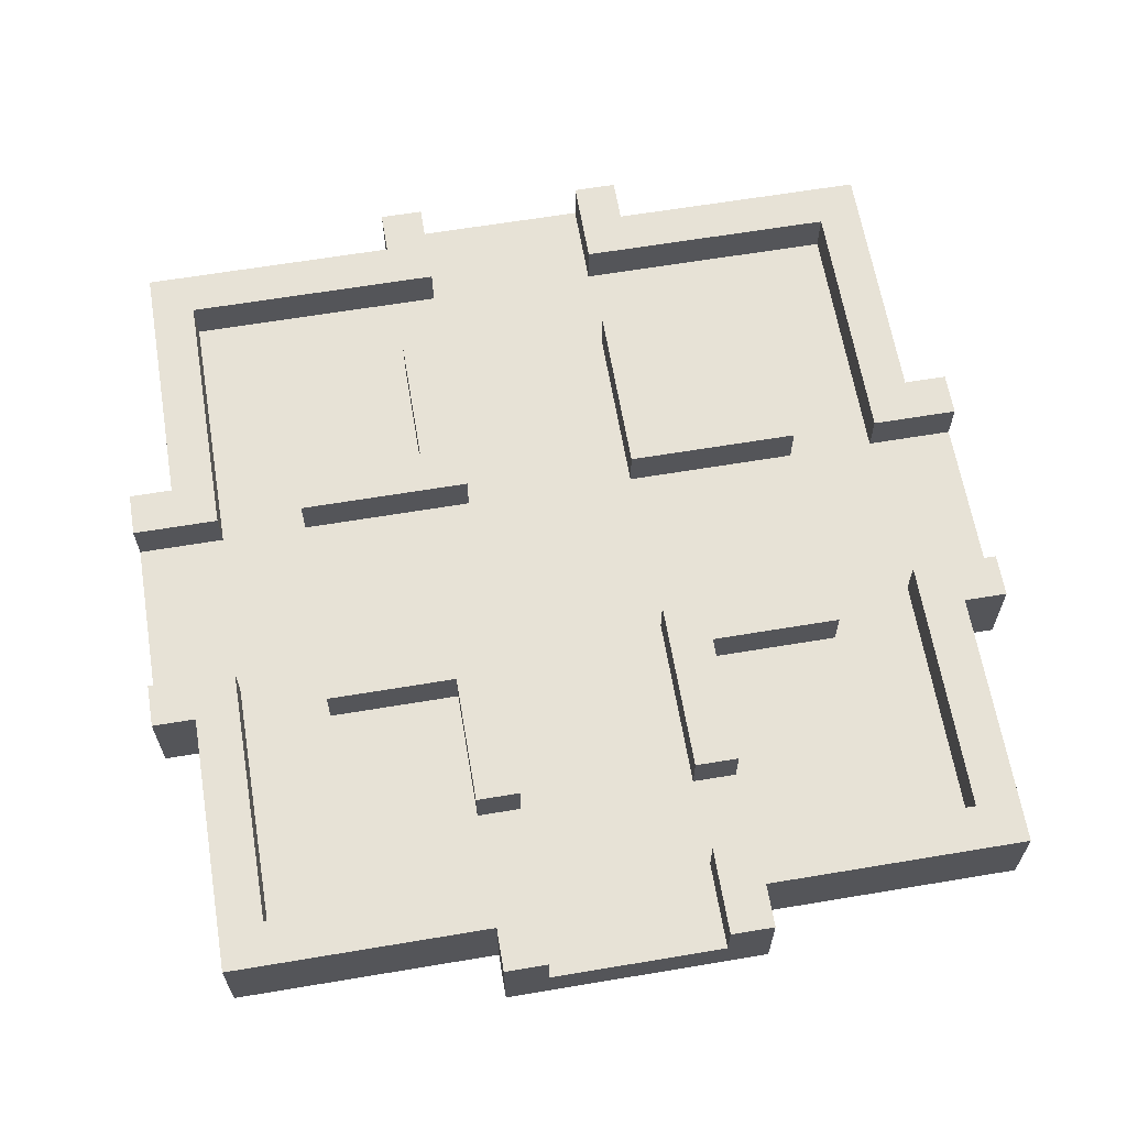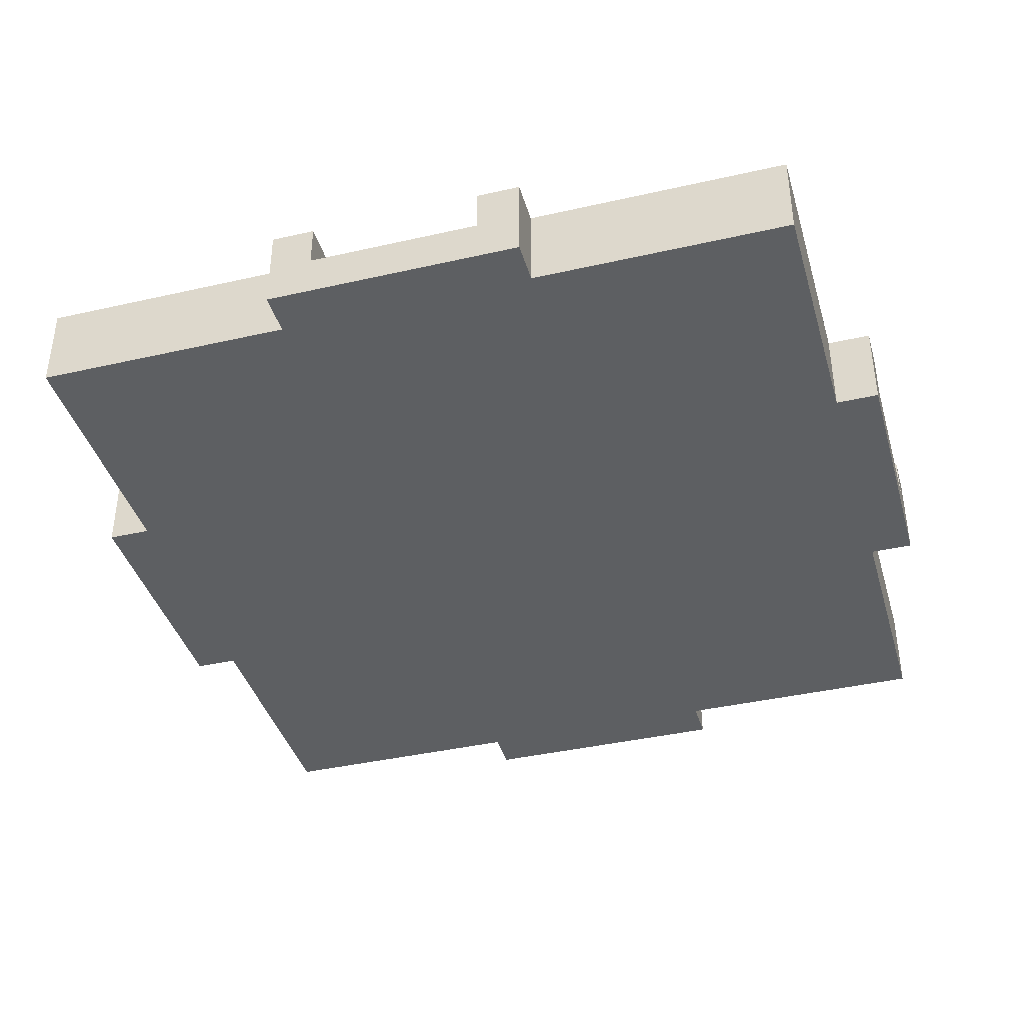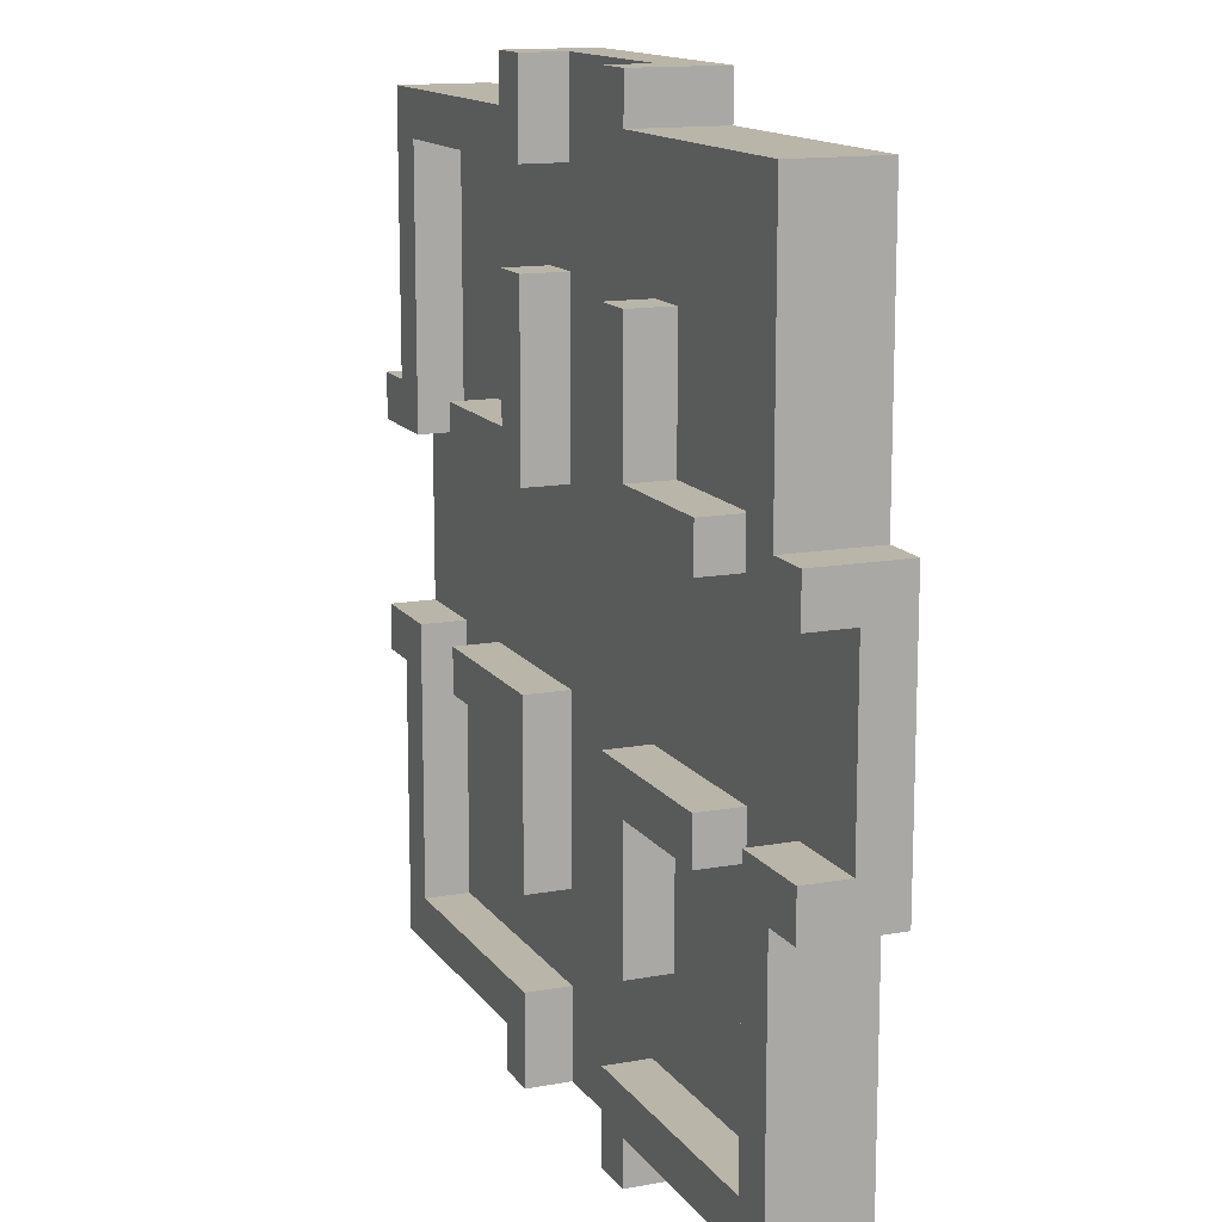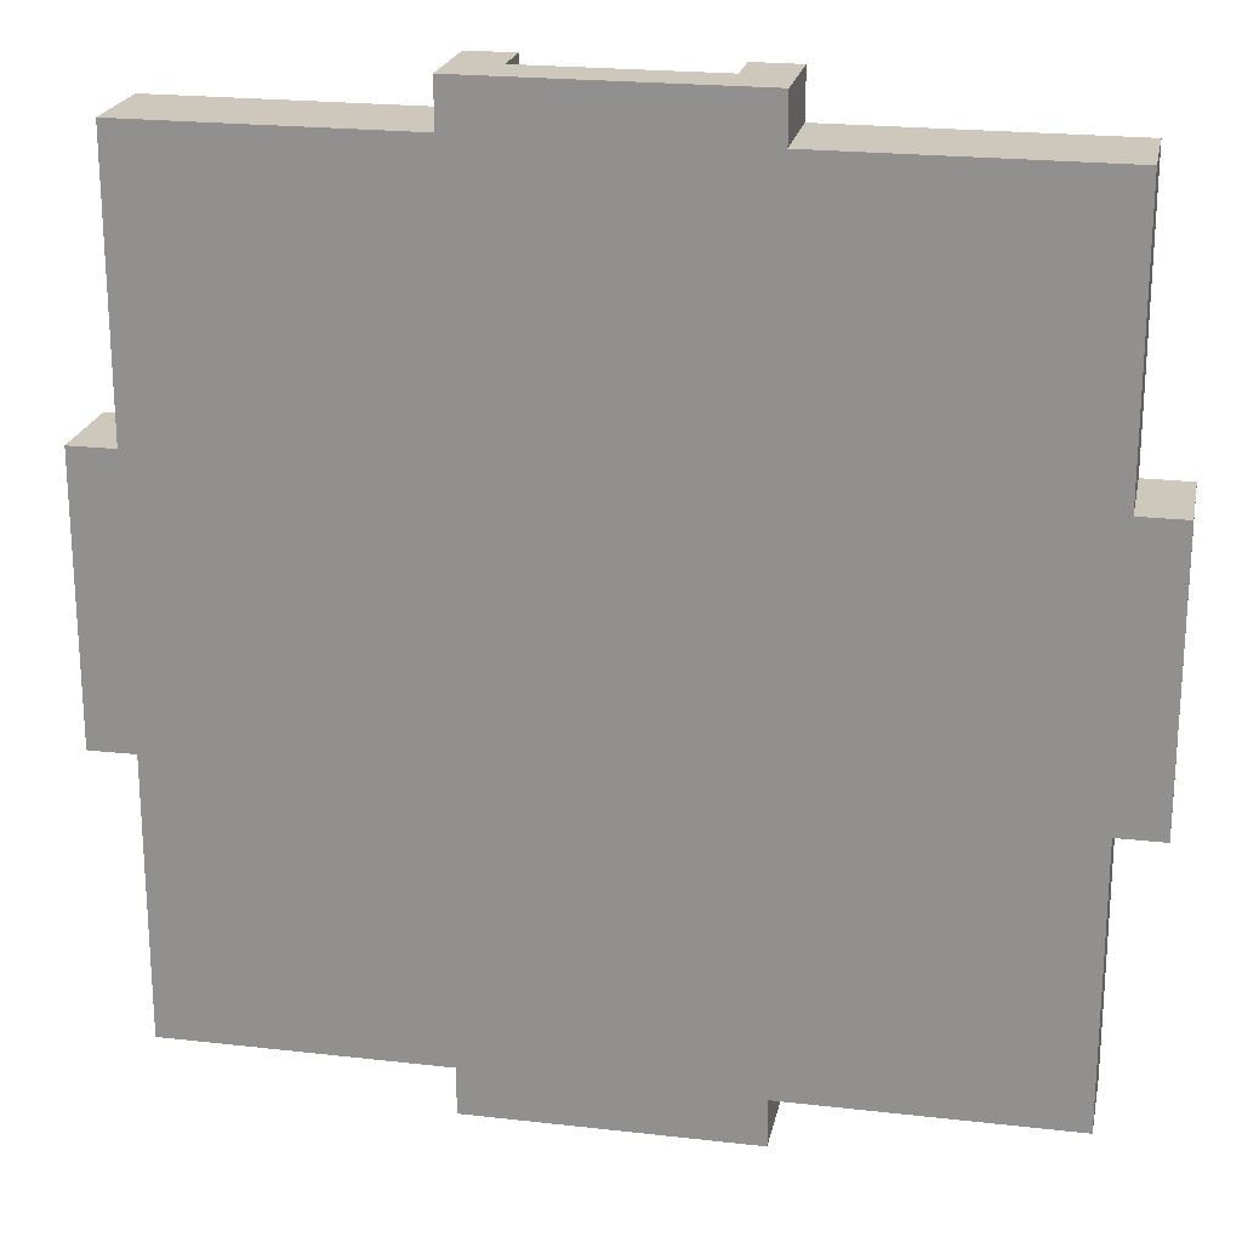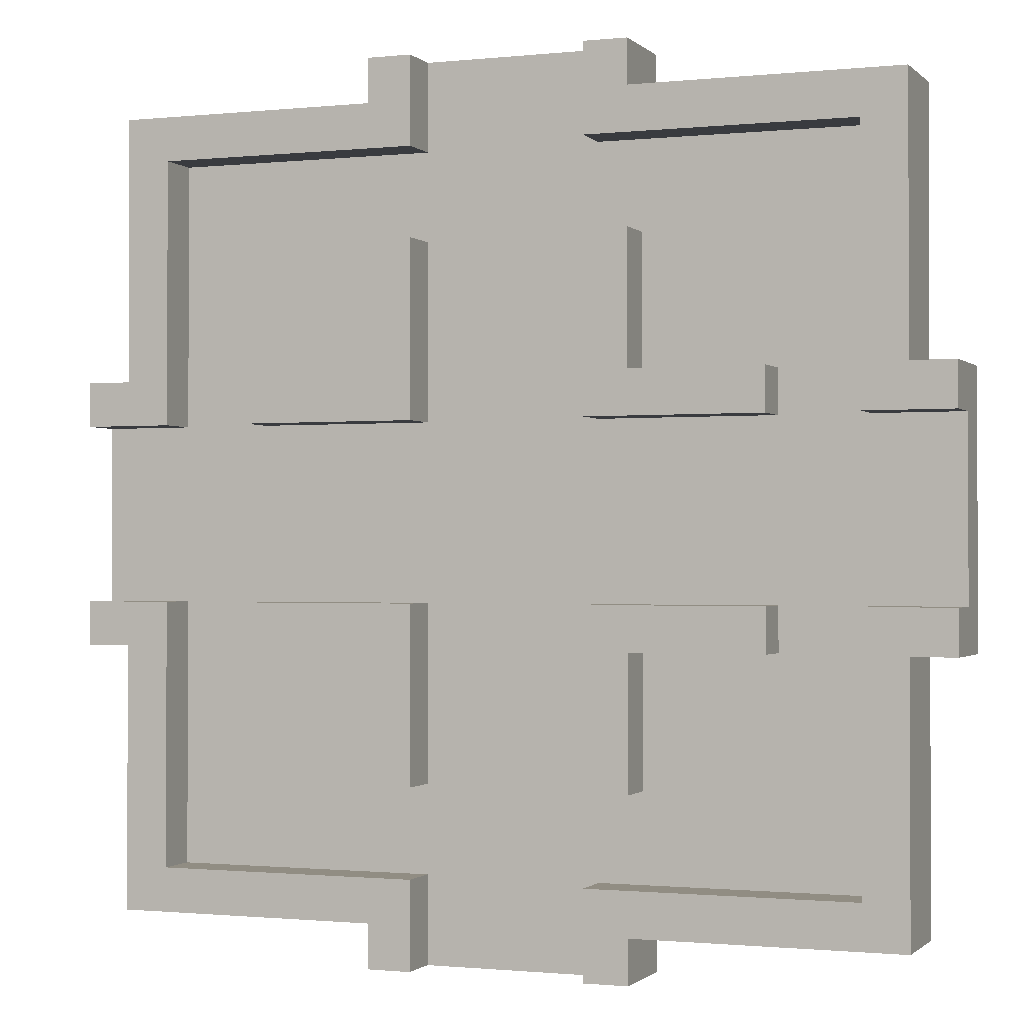
<metadata>
{"format":"obj","ext":"obj","renderer":"f3d","projection":"perspective","resolution":1024,"background":"white","views":[{"elev":63.5,"azim":80.4,"up":"+Y"},{"elev":-39.7,"azim":-74.2,"up":"+Y"},{"elev":13.7,"azim":-112.2,"up":"+Z"},{"elev":21.8,"azim":11.4,"up":"+Z"},{"elev":-1.0,"azim":-158.8,"up":"+Z"}]}
</metadata>
<code>
o
v -1 0 0.3
v -1 0 -0.3
v -1 0.1 0.2
v -1 0.1 -0.2
v -1 0.2 0.3
v -1 0.2 0.2
v -1 0.2 -0.2
v -1 0.2 -0.3
v -0.9 0 0.9
v -0.9 0 0.3
v -0.9 0 -0.3
v -0.9 0 -0.9
v -0.9 0.2 0.9
v -0.9 0.2 0.3
v -0.9 0.2 -0.3
v -0.9 0.2 -0.9
v -0.6 0.1 0.3
v -0.6 0.1 0.2
v -0.6 0.1 -0.2
v -0.6 0.1 -0.3
v -0.6 0.2 0.3
v -0.6 0.2 0.2
v -0.6 0.2 -0.2
v -0.6 0.2 -0.3
v -0.3 0 1
v -0.3 0 0.9
v -0.3 0 -0.9
v -0.3 0 -1
v -0.3 0.1 0.6
v -0.3 0.1 0.3
v -0.3 0.1 -0.3
v -0.3 0.1 -0.6
v -0.3 0.2 1
v -0.3 0.2 0.9
v -0.3 0.2 0.6
v -0.3 0.2 0.3
v -0.3 0.2 -0.3
v -0.3 0.2 -0.6
v -0.3 0.2 -0.9
v -0.3 0.2 -1
v 0.2 0.1 1
v 0.2 0.1 0.8
v 0.2 0.1 0.6
v 0.2 0.1 0.2
v 0.2 0.1 -0.2
v 0.2 0.1 -0.6
v 0.2 0.1 -0.8
v 0.2 0.1 -1
v 0.2 0.2 1
v 0.2 0.2 0.8
v 0.2 0.2 0.6
v 0.2 0.2 0.2
v 0.2 0.2 -0.2
v 0.2 0.2 -0.6
v 0.2 0.2 -0.8
v 0.2 0.2 -1
v 0.8 0.1 0.8
v 0.8 0.1 0.2
v 0.8 0.1 -0.2
v 0.8 0.1 -0.8
v 0.8 0.2 0.8
v 0.8 0.2 0.2
v 0.8 0.2 -0.2
v 0.8 0.2 -0.8
v -0.8 0.1 0.8
v -0.8 0.1 0.2
v -0.8 0.1 -0.2
v -0.8 0.1 -0.8
v -0.8 0.2 0.8
v -0.8 0.2 0.2
v -0.8 0.2 -0.2
v -0.8 0.2 -0.8
v -0.2 0.1 1
v -0.2 0.1 0.8
v -0.2 0.1 0.6
v -0.2 0.1 0.2
v -0.2 0.1 -0.2
v -0.2 0.1 -0.6
v -0.2 0.1 -0.8
v -0.2 0.1 -1
v -0.2 0.2 1
v -0.2 0.2 0.8
v -0.2 0.2 0.6
v -0.2 0.2 0.2
v -0.2 0.2 -0.2
v -0.2 0.2 -0.6
v -0.2 0.2 -0.8
v -0.2 0.2 -1
v 0.3 0 1
v 0.3 0 0.9
v 0.3 0 -0.9
v 0.3 0 -1
v 0.3 0.1 0.6
v 0.3 0.1 0.3
v 0.3 0.1 -0.3
v 0.3 0.1 -0.6
v 0.3 0.2 1
v 0.3 0.2 0.9
v 0.3 0.2 0.6
v 0.3 0.2 0.3
v 0.3 0.2 -0.3
v 0.3 0.2 -0.6
v 0.3 0.2 -0.9
v 0.3 0.2 -1
v 0.6 0.1 0.3
v 0.6 0.1 0.2
v 0.6 0.1 -0.2
v 0.6 0.1 -0.3
v 0.6 0.2 0.3
v 0.6 0.2 0.2
v 0.6 0.2 -0.2
v 0.6 0.2 -0.3
v 0.9 0 0.9
v 0.9 0 0.3
v 0.9 0 -0.3
v 0.9 0 -0.9
v 0.9 0.2 0.9
v 0.9 0.2 0.3
v 0.9 0.2 -0.3
v 0.9 0.2 -0.9
v 1 0 0.3
v 1 0 -0.3
v 1 0.1 0.2
v 1 0.1 -0.2
v 1 0.2 0.3
v 1 0.2 0.2
v 1 0.2 -0.2
v 1 0.2 -0.3
v -0.3 0 1
v -0.3 0.2 1
v -0.2 0.1 1
v -0.2 0.2 1
v 0.2 0.1 1
v 0.2 0.2 1
v 0.3 0 1
v 0.3 0.2 1
v -0.9 0 0.9
v -0.9 0.2 0.9
v -0.3 0 0.9
v -0.3 0.2 0.9
v 0.3 0 0.9
v 0.3 0.2 0.9
v 0.9 0 0.9
v 0.9 0.2 0.9
v -0.3 0.1 0.6
v -0.3 0.2 0.6
v -0.2 0.1 0.6
v -0.2 0.2 0.6
v 0.2 0.1 0.6
v 0.2 0.2 0.6
v 0.3 0.1 0.6
v 0.3 0.2 0.6
v -1 0 0.3
v -1 0.2 0.3
v -0.9 0 0.3
v -0.9 0.2 0.3
v -0.6 0.1 0.3
v -0.6 0.2 0.3
v -0.3 0.1 0.3
v -0.3 0.2 0.3
v 0.3 0.1 0.3
v 0.3 0.2 0.3
v 0.6 0.1 0.3
v 0.6 0.2 0.3
v 0.9 0 0.3
v 0.9 0.2 0.3
v 1 0 0.3
v 1 0.2 0.3
v -1 0.1 -0.2
v -1 0.2 -0.2
v -0.8 0.1 -0.2
v -0.8 0.2 -0.2
v -0.6 0.1 -0.2
v -0.6 0.2 -0.2
v -0.2 0.1 -0.2
v -0.2 0.2 -0.2
v 0.2 0.1 -0.2
v 0.2 0.2 -0.2
v 0.6 0.1 -0.2
v 0.6 0.2 -0.2
v 0.8 0.1 -0.2
v 0.8 0.2 -0.2
v 1 0.1 -0.2
v 1 0.2 -0.2
v -0.8 0.1 -0.8
v -0.8 0.2 -0.8
v -0.2 0.1 -0.8
v -0.2 0.2 -0.8
v 0.2 0.1 -0.8
v 0.2 0.2 -0.8
v 0.8 0.1 -0.8
v 0.8 0.2 -0.8
v -0.8 0.1 0.8
v -0.8 0.2 0.8
v -0.2 0.1 0.8
v -0.2 0.2 0.8
v 0.2 0.1 0.8
v 0.2 0.2 0.8
v 0.8 0.1 0.8
v 0.8 0.2 0.8
v -1 0.1 0.2
v -1 0.2 0.2
v -0.8 0.1 0.2
v -0.8 0.2 0.2
v -0.6 0.1 0.2
v -0.6 0.2 0.2
v -0.2 0.1 0.2
v -0.2 0.2 0.2
v 0.2 0.1 0.2
v 0.2 0.2 0.2
v 0.6 0.1 0.2
v 0.6 0.2 0.2
v 0.8 0.1 0.2
v 0.8 0.2 0.2
v 1 0.1 0.2
v 1 0.2 0.2
v -1 0 -0.3
v -1 0.2 -0.3
v -0.9 0 -0.3
v -0.9 0.2 -0.3
v -0.6 0.1 -0.3
v -0.6 0.2 -0.3
v -0.3 0.1 -0.3
v -0.3 0.2 -0.3
v 0.3 0.1 -0.3
v 0.3 0.2 -0.3
v 0.6 0.1 -0.3
v 0.6 0.2 -0.3
v 0.9 0 -0.3
v 0.9 0.2 -0.3
v 1 0 -0.3
v 1 0.2 -0.3
v -0.3 0.1 -0.6
v -0.3 0.2 -0.6
v -0.2 0.1 -0.6
v -0.2 0.2 -0.6
v 0.2 0.1 -0.6
v 0.2 0.2 -0.6
v 0.3 0.1 -0.6
v 0.3 0.2 -0.6
v -0.9 0 -0.9
v -0.9 0.2 -0.9
v -0.3 0 -0.9
v -0.3 0.2 -0.9
v 0.3 0 -0.9
v 0.3 0.2 -0.9
v 0.9 0 -0.9
v 0.9 0.2 -0.9
v -0.3 0 -1
v -0.3 0.2 -1
v -0.2 0.1 -1
v -0.2 0.2 -1
v 0.2 0.1 -1
v 0.2 0.2 -1
v 0.3 0 -1
v 0.3 0.2 -1
v -0.3 0 1
v 0.3 0 1
v -0.9 0 0.9
v -0.3 0 0.9
v 0.3 0 0.9
v 0.9 0 0.9
v -1 0 0.3
v -0.9 0 0.3
v 0.9 0 0.3
v 1 0 0.3
v -1 0 -0.3
v -0.9 0 -0.3
v 0.9 0 -0.3
v 1 0 -0.3
v -0.9 0 -0.9
v -0.3 0 -0.9
v 0.3 0 -0.9
v 0.9 0 -0.9
v -0.3 0 -1
v 0.3 0 -1
v -0.2 0.1 1
v 0.2 0.1 1
v -0.8 0.1 0.8
v -0.2 0.1 0.8
v 0.2 0.1 0.8
v 0.8 0.1 0.8
v -0.3 0.1 0.6
v -0.2 0.1 0.6
v 0.2 0.1 0.6
v 0.3 0.1 0.6
v -0.6 0.1 0.3
v -0.3 0.1 0.3
v 0.3 0.1 0.3
v 0.6 0.1 0.3
v -1 0.1 0.2
v -0.8 0.1 0.2
v -0.6 0.1 0.2
v -0.2 0.1 0.2
v 0.2 0.1 0.2
v 0.6 0.1 0.2
v 0.8 0.1 0.2
v 1 0.1 0.2
v -1 0.1 -0.2
v -0.8 0.1 -0.2
v -0.6 0.1 -0.2
v -0.2 0.1 -0.2
v 0.2 0.1 -0.2
v 0.6 0.1 -0.2
v 0.8 0.1 -0.2
v 1 0.1 -0.2
v -0.6 0.1 -0.3
v -0.3 0.1 -0.3
v 0.3 0.1 -0.3
v 0.6 0.1 -0.3
v -0.3 0.1 -0.6
v -0.2 0.1 -0.6
v 0.2 0.1 -0.6
v 0.3 0.1 -0.6
v -0.8 0.1 -0.8
v -0.2 0.1 -0.8
v 0.2 0.1 -0.8
v 0.8 0.1 -0.8
v -0.2 0.1 -1
v 0.2 0.1 -1
v -0.3 0.2 1
v -0.2 0.2 1
v 0.2 0.2 1
v 0.3 0.2 1
v -0.9 0.2 0.9
v -0.3 0.2 0.9
v 0.3 0.2 0.9
v 0.9 0.2 0.9
v -0.8 0.2 0.8
v -0.2 0.2 0.8
v 0.2 0.2 0.8
v 0.8 0.2 0.8
v -0.3 0.2 0.6
v -0.2 0.2 0.6
v 0.2 0.2 0.6
v 0.3 0.2 0.6
v -1 0.2 0.3
v -0.9 0.2 0.3
v -0.6 0.2 0.3
v -0.3 0.2 0.3
v 0.3 0.2 0.3
v 0.6 0.2 0.3
v 0.9 0.2 0.3
v 1 0.2 0.3
v -1 0.2 0.2
v -0.8 0.2 0.2
v -0.6 0.2 0.2
v -0.2 0.2 0.2
v 0.2 0.2 0.2
v 0.6 0.2 0.2
v 0.8 0.2 0.2
v 1 0.2 0.2
v -1 0.2 -0.2
v -0.8 0.2 -0.2
v -0.6 0.2 -0.2
v -0.2 0.2 -0.2
v 0.2 0.2 -0.2
v 0.6 0.2 -0.2
v 0.8 0.2 -0.2
v 1 0.2 -0.2
v -1 0.2 -0.3
v -0.9 0.2 -0.3
v -0.6 0.2 -0.3
v -0.3 0.2 -0.3
v 0.3 0.2 -0.3
v 0.6 0.2 -0.3
v 0.9 0.2 -0.3
v 1 0.2 -0.3
v -0.3 0.2 -0.6
v -0.2 0.2 -0.6
v 0.2 0.2 -0.6
v 0.3 0.2 -0.6
v -0.8 0.2 -0.8
v -0.2 0.2 -0.8
v 0.2 0.2 -0.8
v 0.8 0.2 -0.8
v -0.9 0.2 -0.9
v -0.3 0.2 -0.9
v 0.3 0.2 -0.9
v 0.9 0.2 -0.9
v -0.3 0.2 -1
v -0.2 0.2 -1
v 0.2 0.2 -1
v 0.3 0.2 -1
f 3 2 1
f 4 2 3
f 5 3 1
f 6 3 5
f 7 2 4
f 8 2 7
f 13 10 9
f 14 10 13
f 15 12 11
f 16 12 15
f 21 18 17
f 22 18 21
f 23 20 19
f 24 20 23
f 33 26 25
f 34 26 33
f 35 30 29
f 36 30 35
f 37 32 31
f 38 32 37
f 39 28 27
f 40 28 39
f 49 42 41
f 50 42 49
f 51 44 43
f 52 44 51
f 53 46 45
f 54 46 53
f 55 48 47
f 56 48 55
f 61 58 57
f 62 58 61
f 63 60 59
f 64 60 63
f 65 66 69
f 69 66 70
f 67 68 71
f 71 68 72
f 73 74 81
f 81 74 82
f 75 76 83
f 83 76 84
f 77 78 85
f 85 78 86
f 79 80 87
f 87 80 88
f 89 90 97
f 97 90 98
f 93 94 99
f 99 94 100
f 95 96 101
f 101 96 102
f 91 92 103
f 103 92 104
f 105 106 109
f 109 106 110
f 107 108 111
f 111 108 112
f 113 114 117
f 117 114 118
f 115 116 119
f 119 116 120
f 121 122 123
f 123 122 124
f 121 123 125
f 125 123 126
f 124 122 127
f 127 122 128
f 131 130 129
f 132 130 131
f 133 131 129
f 135 133 129
f 135 134 133
f 136 134 135
f 139 138 137
f 140 138 139
f 143 142 141
f 144 142 143
f 147 146 145
f 148 146 147
f 151 150 149
f 152 150 151
f 155 154 153
f 156 154 155
f 159 158 157
f 160 158 159
f 163 162 161
f 164 162 163
f 167 166 165
f 168 166 167
f 171 170 169
f 172 170 171
f 175 174 173
f 176 174 175
f 179 178 177
f 180 178 179
f 183 182 181
f 184 182 183
f 187 186 185
f 188 186 187
f 191 190 189
f 192 190 191
f 193 194 195
f 195 194 196
f 197 198 199
f 199 198 200
f 201 202 203
f 203 202 204
f 205 206 207
f 207 206 208
f 209 210 211
f 211 210 212
f 213 214 215
f 215 214 216
f 217 218 219
f 219 218 220
f 221 222 223
f 223 222 224
f 225 226 227
f 227 226 228
f 229 230 231
f 231 230 232
f 233 234 235
f 235 234 236
f 237 238 239
f 239 238 240
f 241 242 243
f 243 242 244
f 245 246 247
f 247 246 248
f 249 250 251
f 251 250 252
f 249 251 253
f 249 253 255
f 253 254 255
f 255 254 256
f 260 258 257
f 261 258 260
f 264 260 259
f 264 262 261
f 264 261 260
f 265 262 264
f 267 264 263
f 267 266 265
f 267 265 264
f 268 266 267
f 269 266 268
f 270 266 269
f 271 269 268
f 272 269 271
f 273 269 272
f 274 269 273
f 275 273 272
f 276 273 275
f 277 278 280
f 280 278 281
f 279 280 283
f 281 282 283
f 280 281 283
f 283 282 284
f 284 282 285
f 285 282 286
f 279 283 287
f 287 283 288
f 286 282 289
f 289 282 290
f 279 287 292
f 292 287 293
f 284 285 294
f 294 285 295
f 290 282 296
f 296 282 297
f 294 295 299
f 297 298 299
f 296 297 299
f 295 296 299
f 292 293 299
f 293 294 299
f 291 292 299
f 299 298 300
f 300 298 301
f 301 298 302
f 302 298 303
f 303 298 304
f 304 298 305
f 305 298 306
f 300 301 307
f 304 305 310
f 307 308 311
f 302 303 312
f 312 303 313
f 309 310 314
f 312 313 315
f 313 314 315
f 307 311 315
f 300 307 315
f 311 312 315
f 315 314 316
f 316 314 317
f 314 310 318
f 317 314 318
f 310 305 318
f 316 317 319
f 319 317 320
f 321 322 326
f 323 324 327
f 325 326 329
f 326 322 330
f 329 326 330
f 327 328 331
f 323 327 331
f 331 328 332
f 325 329 338
f 333 334 340
f 335 336 341
f 332 328 343
f 337 338 345
f 338 329 346
f 345 338 346
f 339 340 347
f 340 334 348
f 347 340 348
f 341 342 349
f 335 341 349
f 349 342 350
f 343 344 351
f 332 343 351
f 351 344 352
f 353 354 361
f 361 354 362
f 355 356 363
f 363 356 364
f 357 358 365
f 365 358 366
f 359 360 367
f 367 360 368
f 364 356 369
f 369 356 370
f 357 365 371
f 371 365 372
f 362 354 373
f 359 367 376
f 373 374 377
f 362 373 377
f 377 374 378
f 375 376 379
f 376 367 380
f 379 376 380
f 378 374 381
f 381 374 382
f 375 379 383
f 383 379 384

</code>
